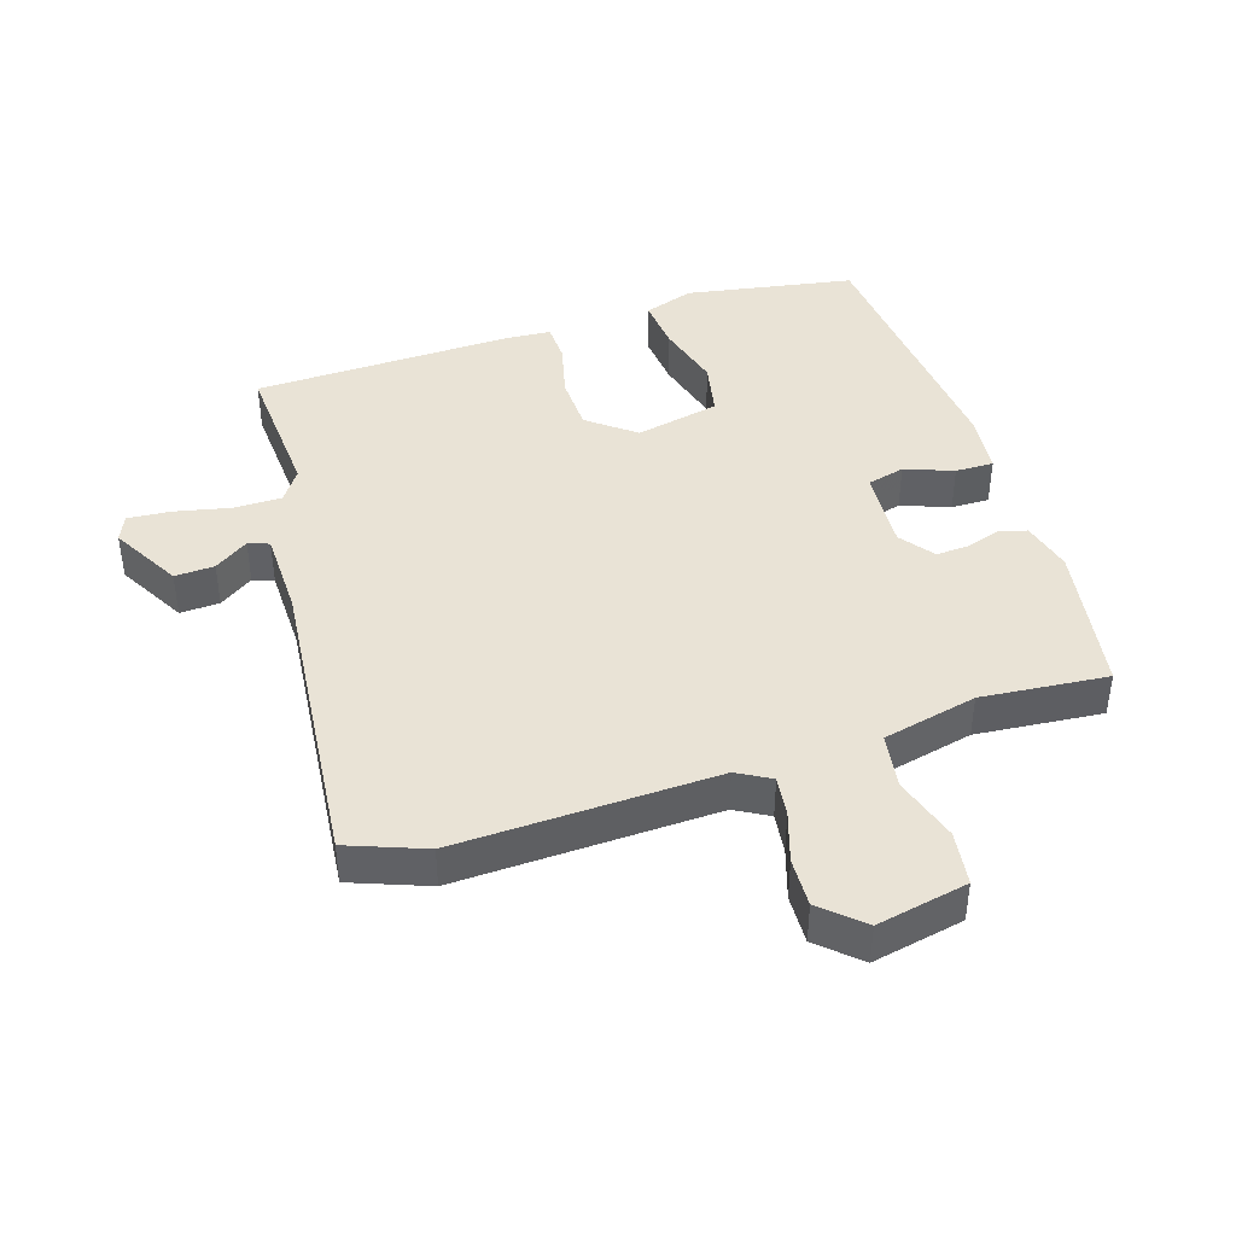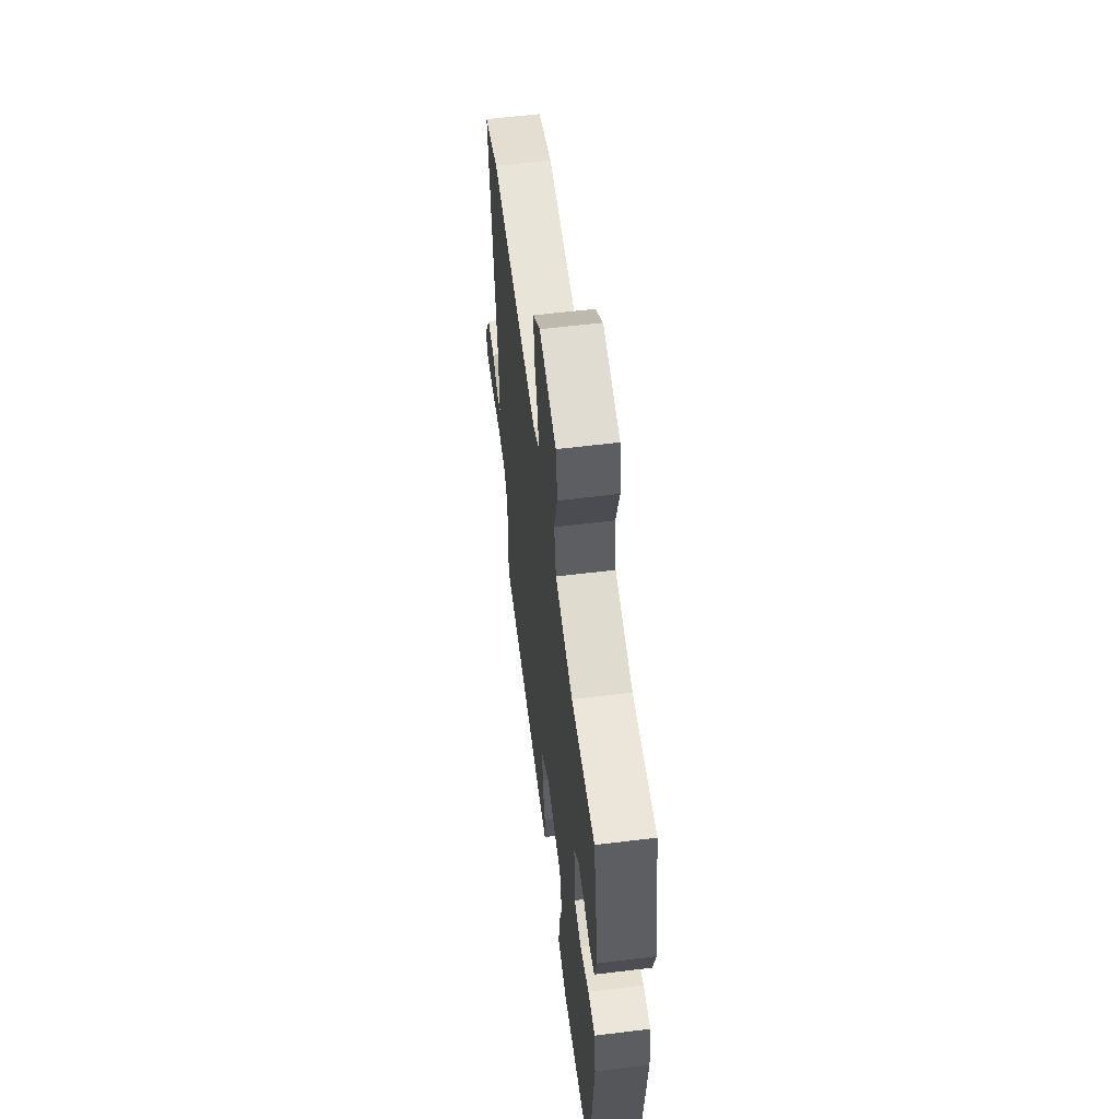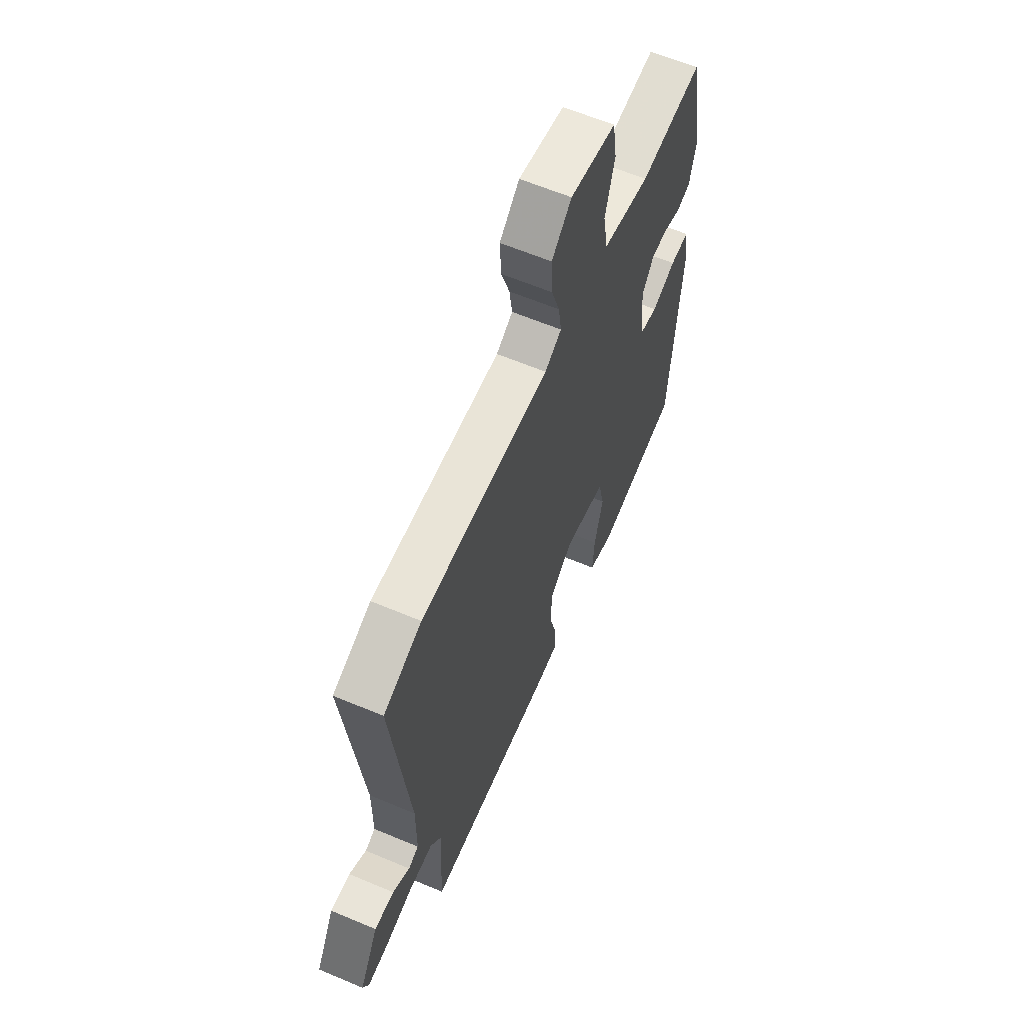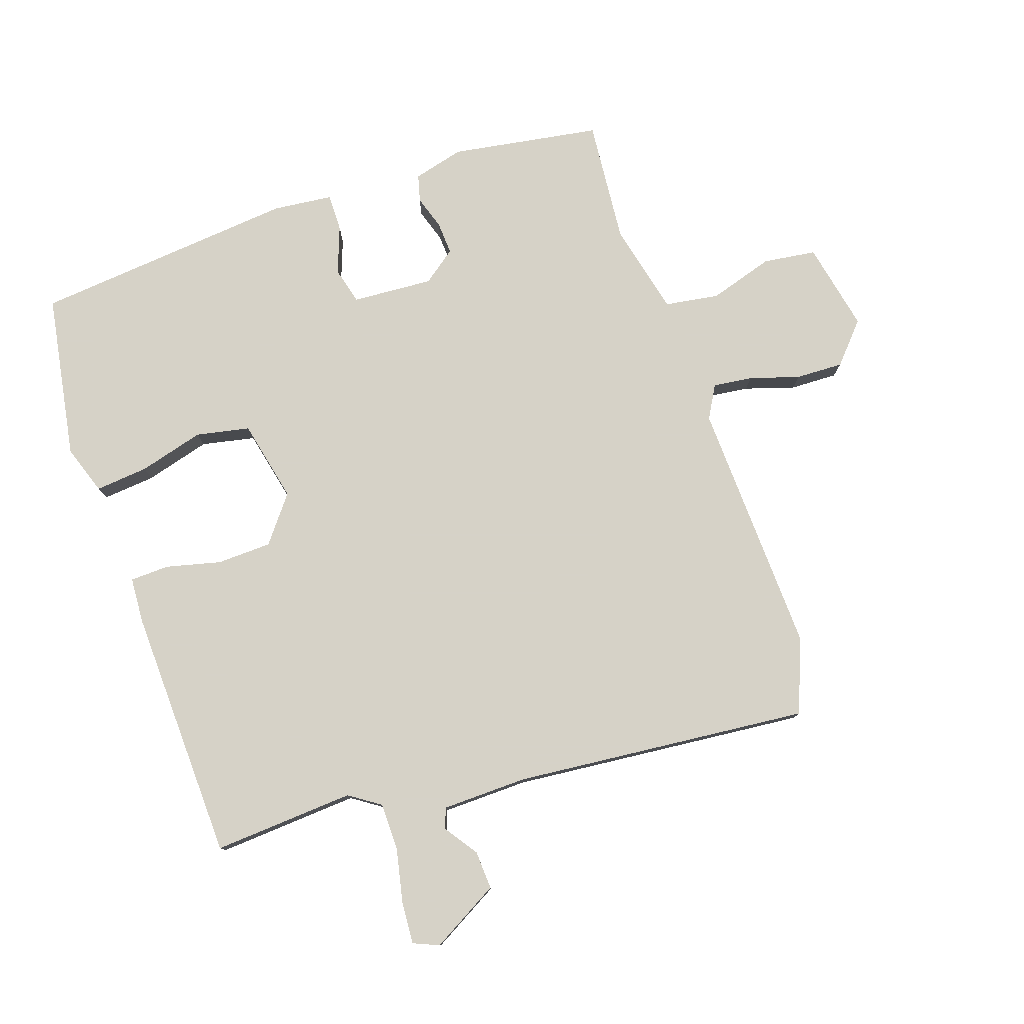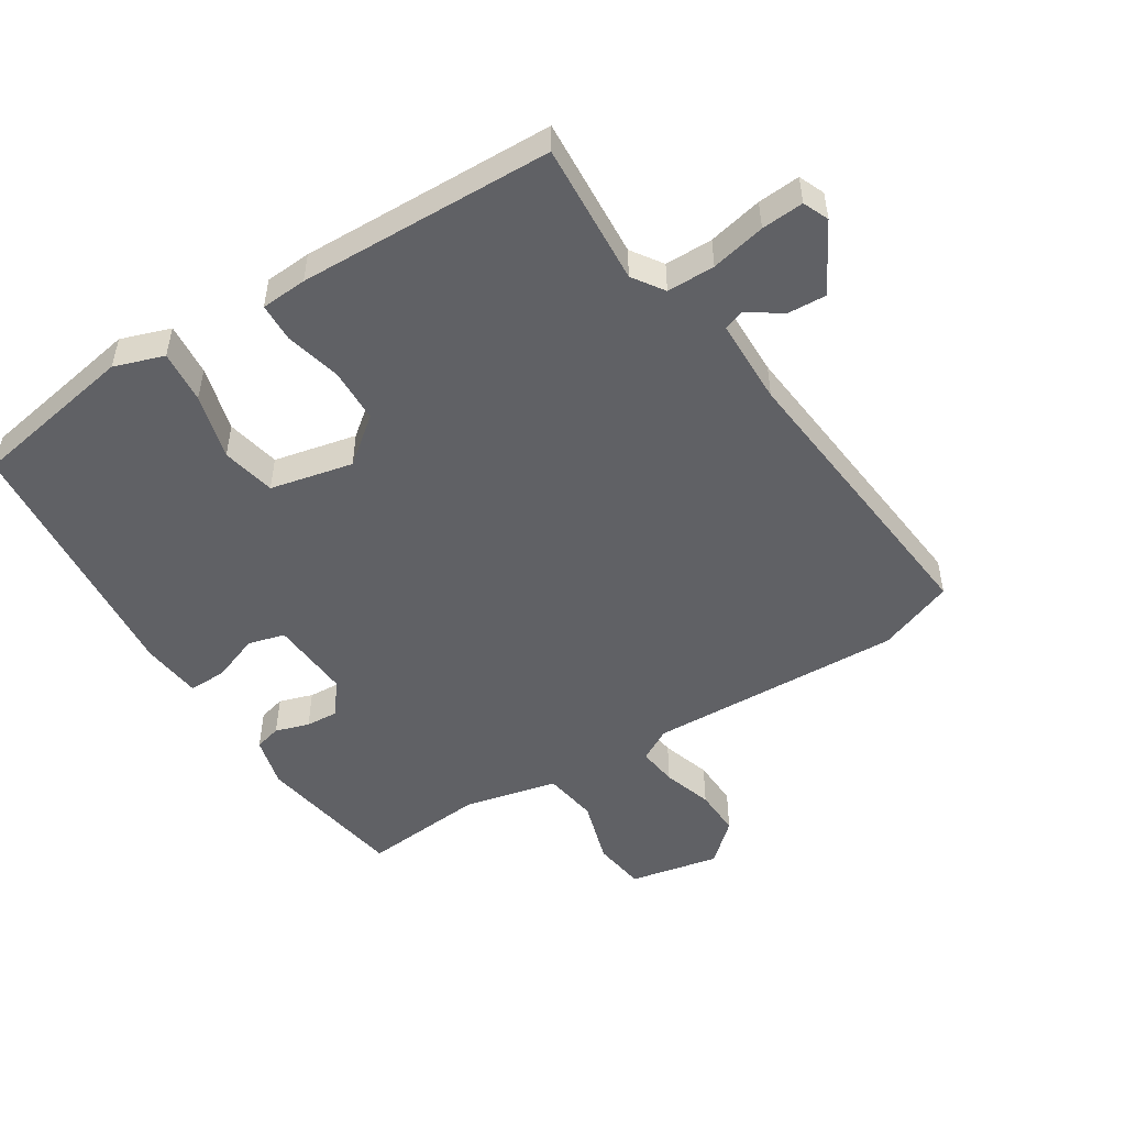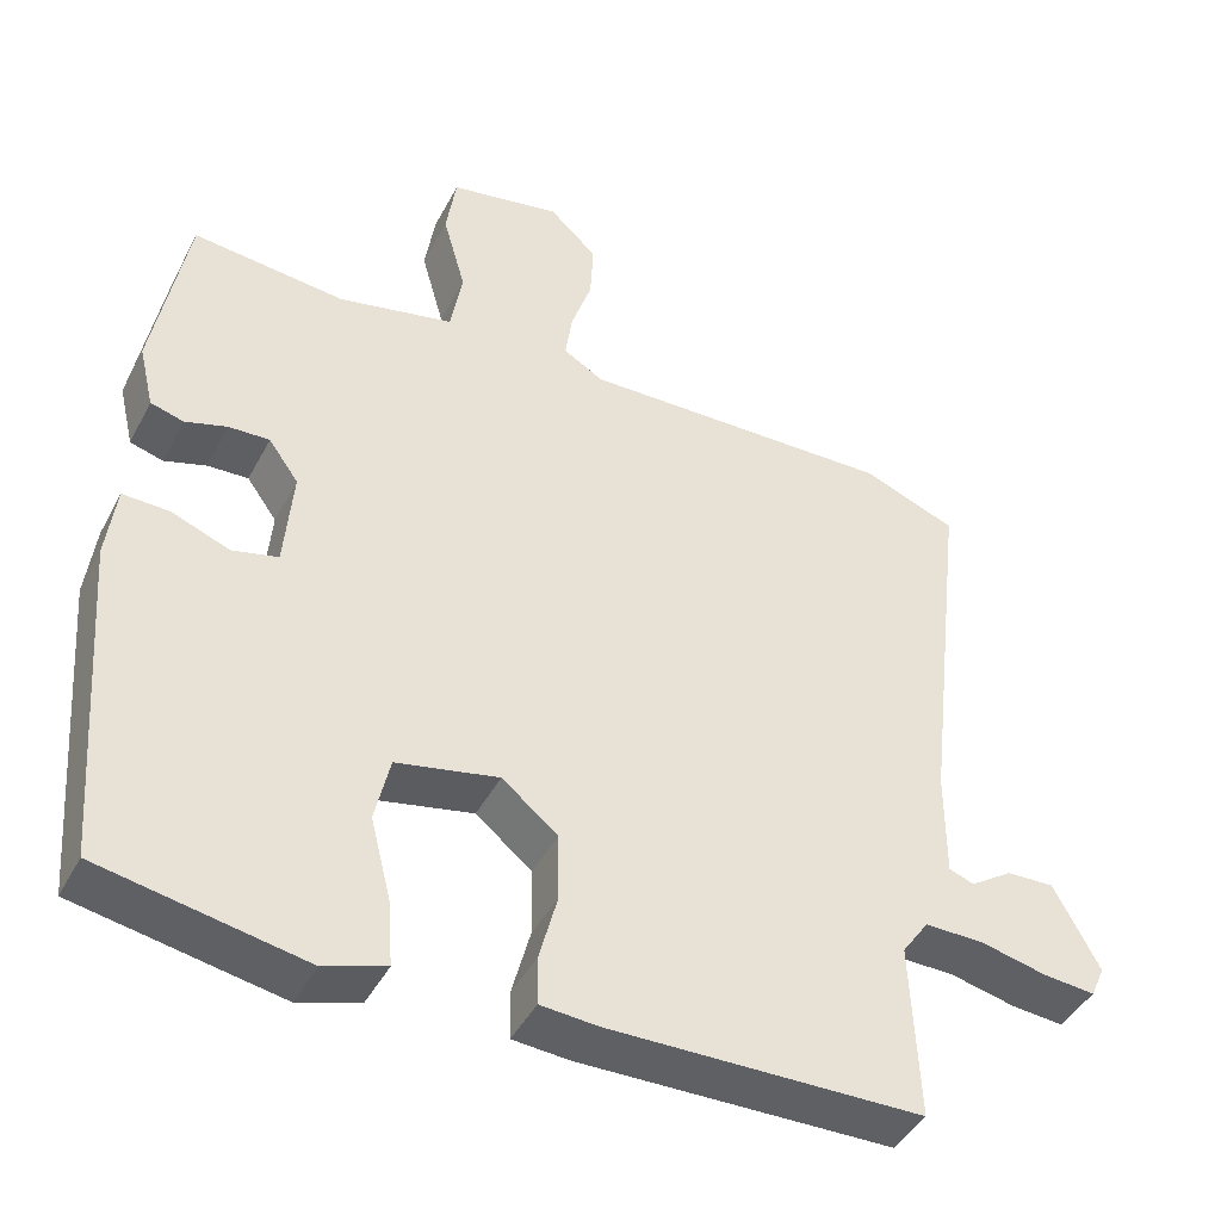
<metadata>
{"format":"obj","ext":"obj","renderer":"f3d","projection":"perspective","resolution":1024,"background":"white","views":[{"elev":42.1,"azim":-18.7,"up":"+Y"},{"elev":59.0,"azim":82.8,"up":"+Z"},{"elev":62.0,"azim":-66.8,"up":"+Z"},{"elev":78.5,"azim":-110.0,"up":"+Y"},{"elev":-50.4,"azim":-148.8,"up":"+Y"},{"elev":-43.2,"azim":153.9,"up":"+Z"}]}
</metadata>
<code>
v -0.588 0.07 0.465
v -0.47 0.07 0.512
v -0.07 0.07 0.505
v -0.019 0.07 0.535
v -0.028 0.07 0.597
v -0.054 0.07 0.674
v -0.058 0.07 0.749
v 0.003 0.07 0.806
v 0.144 0.07 0.78
v 0.157 0.07 0.697
v 0.128 0.07 0.595
v 0.143 0.07 0.51
v 0.289 0.07 0.479
v 0.483 0.07 0.5
v 0.526 0.07 0.266
v 0.507 0.07 0.186
v 0.465 0.07 0.174
v 0.412 0.07 0.19
v 0.36 0.07 0.192
v 0.322 0.07 0.139
v 0.333 0.07 0.012
v 0.391 0.07 -0.002
v 0.465 0.07 0.027
v 0.524 0.07 0.029
v 0.536 0.07 -0.065
v 0.505 0.07 -0.48
v 0.246 0.07 -0.53
v 0.168 0.07 -0.505
v 0.174 0.07 -0.422
v 0.2 0.07 -0.319
v 0.181 0.07 -0.235
v 0.051 0.07 -0.209
v -0.02 0.07 -0.267
v -0.021 0.07 -0.353
v 0.002 0.07 -0.439
v 0.001 0.07 -0.5
v -0.071 0.07 -0.506
v -0.47 0.07 -0.502
v -0.46 0.07 -0.279
v -0.494 0.07 -0.231
v -0.569 0.07 -0.232
v -0.654 0.07 -0.252
v -0.72 0.07 -0.258
v -0.738 0.07 -0.218
v -0.68 0.07 -0.11
v -0.619 0.07 -0.112
v -0.566 0.07 -0.147
v -0.534 0.07 -0.135
v -0.534 0.07 0
v -0.588 0 0.465
v -0.47 0 0.512
v -0.07 0 0.505
v -0.019 0 0.535
v -0.028 0 0.597
v -0.054 0 0.674
v -0.058 0 0.749
v 0.003 0 0.806
v 0.144 0 0.78
v 0.157 0 0.697
v 0.128 0 0.595
v 0.143 0 0.51
v 0.289 0 0.479
v 0.483 0 0.5
v 0.526 0 0.266
v 0.507 0 0.186
v 0.465 0 0.174
v 0.412 0 0.19
v 0.36 0 0.192
v 0.322 0 0.139
v 0.333 0 0.012
v 0.391 0 -0.002
v 0.465 0 0.027
v 0.524 0 0.029
v 0.536 0 -0.065
v 0.505 0 -0.48
v 0.246 0 -0.53
v 0.168 0 -0.505
v 0.174 0 -0.422
v 0.2 0 -0.319
v 0.181 0 -0.235
v 0.051 0 -0.209
v -0.02 0 -0.267
v -0.021 0 -0.353
v 0.002 0 -0.439
v 0.001 0 -0.5
v -0.071 0 -0.506
v -0.47 0 -0.502
v -0.46 0 -0.279
v -0.494 0 -0.231
v -0.569 0 -0.232
v -0.654 0 -0.252
v -0.72 0 -0.258
v -0.738 0 -0.218
v -0.68 0 -0.11
v -0.619 0 -0.112
v -0.566 0 -0.147
v -0.534 0 -0.135
v -0.534 0 0
f 45 46 47
f 44 45 47
f 43 44 47
f 42 43 47
f 41 42 47
f 40 41 47 48
f 39 40 48 49
f 37 38 39
f 36 37 39
f 35 36 39
f 34 35 39
f 1 2 3
f 49 1 3
f 39 49 3
f 34 39 3
f 33 34 3
f 28 29 30
f 27 28 30
f 26 27 30
f 25 26 30
f 24 25 30
f 23 24 30
f 22 23 30
f 21 22 30 31
f 20 21 31 32
f 16 17 18
f 15 16 18
f 14 15 18
f 13 14 18
f 12 13 18 19
f 9 10 11
f 8 9 11
f 7 8 11
f 6 7 11
f 5 6 11
f 4 5 11 12
f 20 32 33
f 19 20 33
f 12 19 33
f 4 12 33
f 3 4 33
f 96 95 94
f 96 94 93
f 96 93 92
f 96 92 91
f 96 91 90
f 97 96 90 89
f 98 97 89 88
f 88 87 86
f 88 86 85
f 88 85 84
f 88 84 83
f 52 51 50
f 52 50 98
f 52 98 88
f 52 88 83
f 52 83 82
f 79 78 77
f 79 77 76
f 79 76 75
f 79 75 74
f 79 74 73
f 79 73 72
f 79 72 71
f 80 79 71 70
f 81 80 70 69
f 67 66 65
f 67 65 64
f 67 64 63
f 67 63 62
f 68 67 62 61
f 60 59 58
f 60 58 57
f 60 57 56
f 60 56 55
f 60 55 54
f 61 60 54 53
f 82 81 69
f 82 69 68
f 82 68 61
f 82 61 53
f 82 53 52
f 1 50 51 2
f 2 51 52 3
f 3 52 53 4
f 4 53 54 5
f 5 54 55 6
f 6 55 56 7
f 7 56 57 8
f 8 57 58 9
f 9 58 59 10
f 10 59 60 11
f 11 60 61 12
f 12 61 62 13
f 13 62 63 14
f 14 63 64 15
f 15 64 65 16
f 16 65 66 17
f 17 66 67 18
f 18 67 68 19
f 19 68 69 20
f 20 69 70 21
f 21 70 71 22
f 22 71 72 23
f 23 72 73 24
f 24 73 74 25
f 25 74 75 26
f 26 75 76 27
f 27 76 77 28
f 28 77 78 29
f 29 78 79 30
f 30 79 80 31
f 31 80 81 32
f 32 81 82 33
f 33 82 83 34
f 34 83 84 35
f 35 84 85 36
f 36 85 86 37
f 37 86 87 38
f 38 87 88 39
f 39 88 89 40
f 40 89 90 41
f 41 90 91 42
f 42 91 92 43
f 43 92 93 44
f 44 93 94 45
f 45 94 95 46
f 46 95 96 47
f 47 96 97 48
f 48 97 98 49
f 49 98 50 1

</code>
